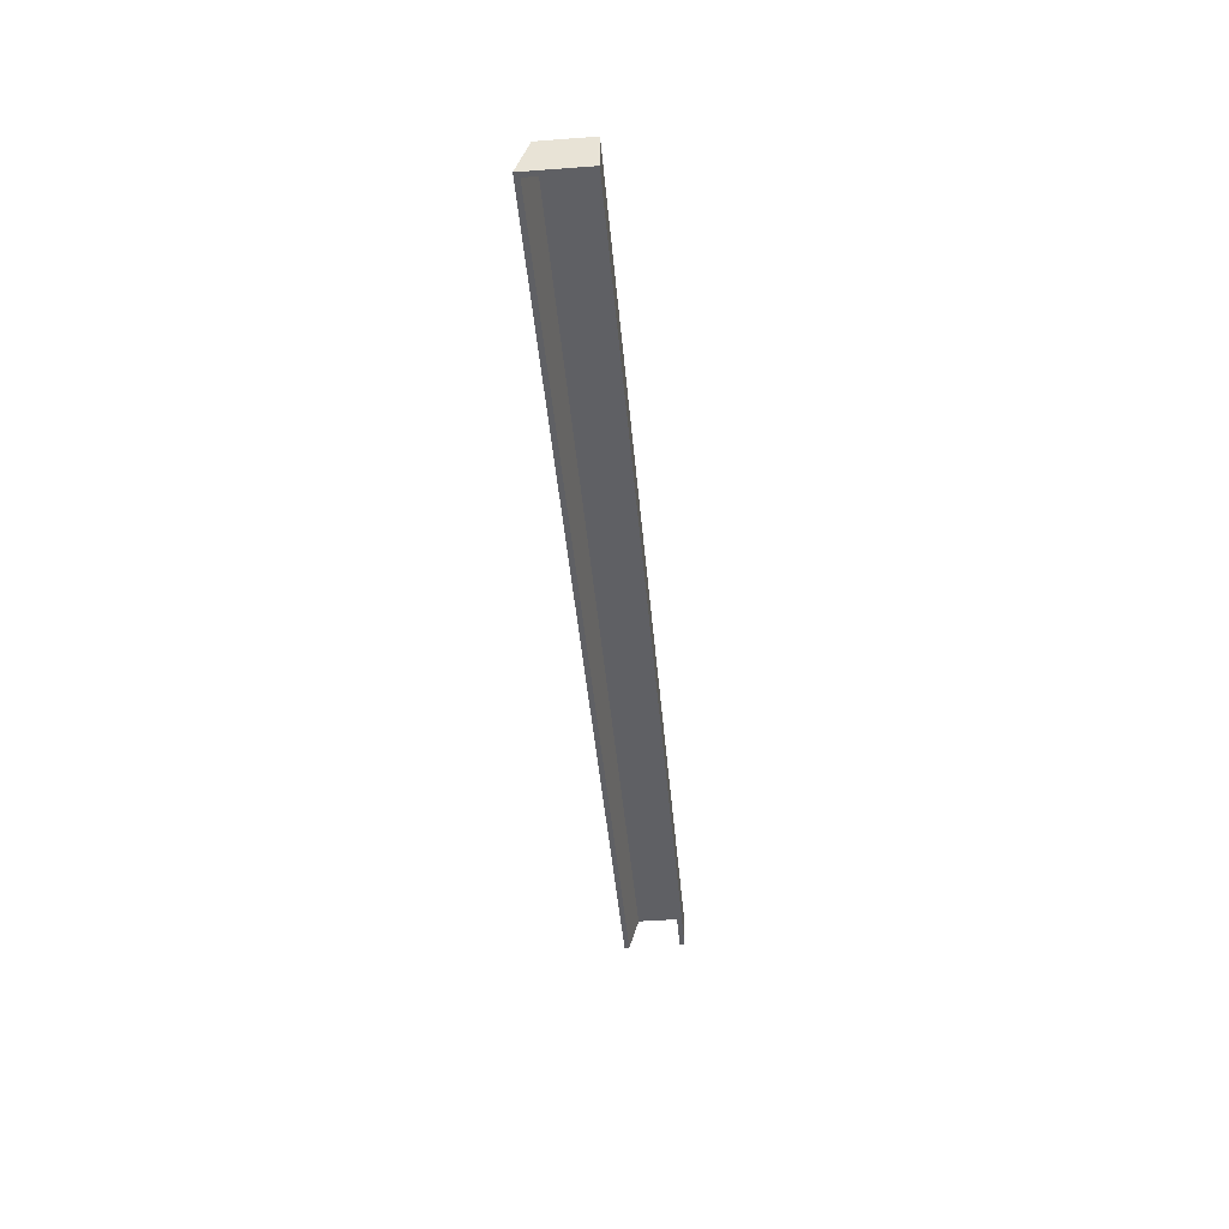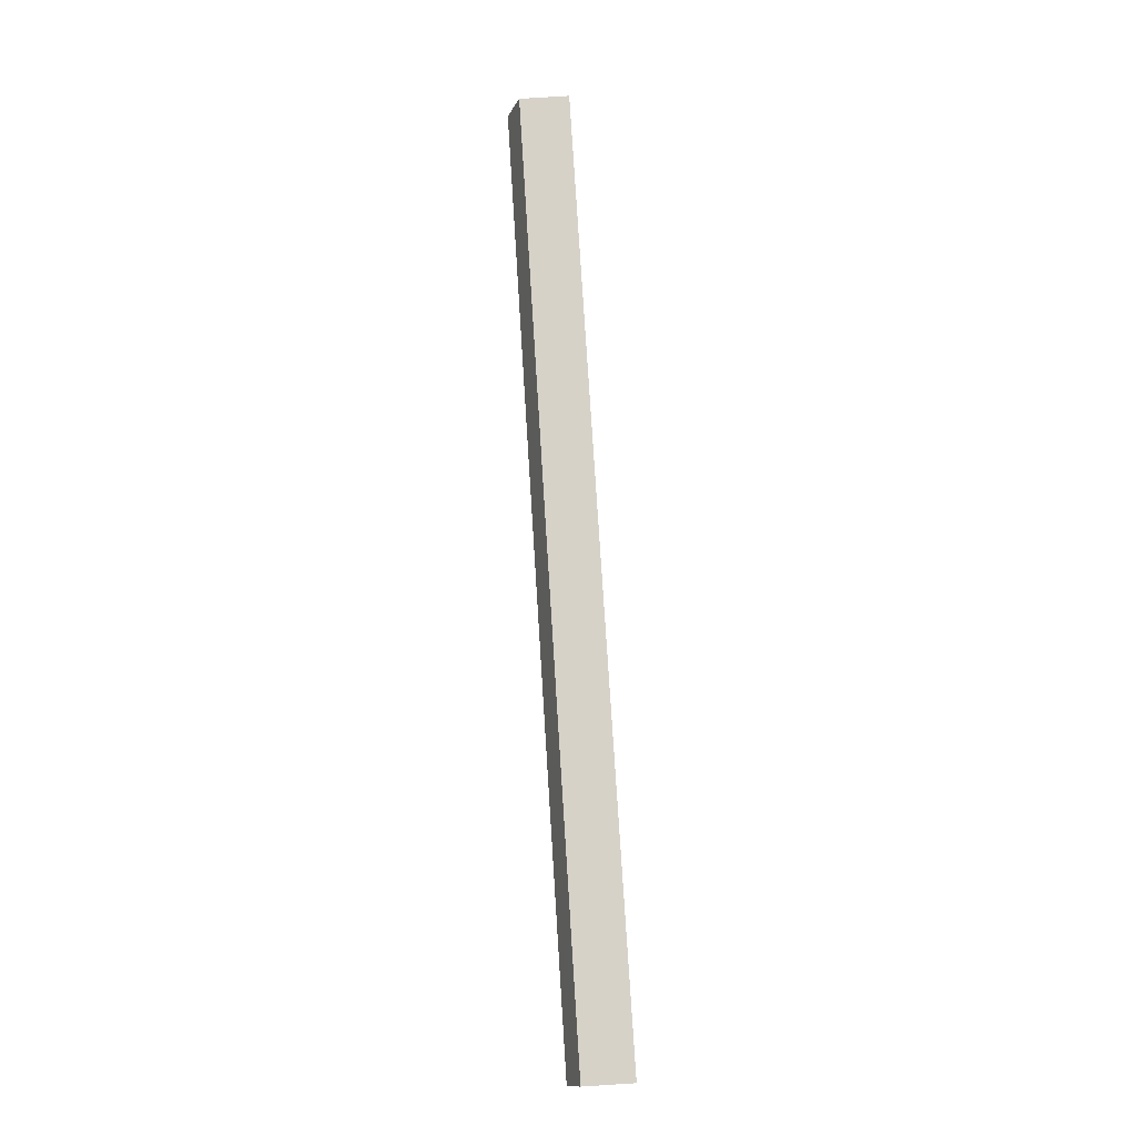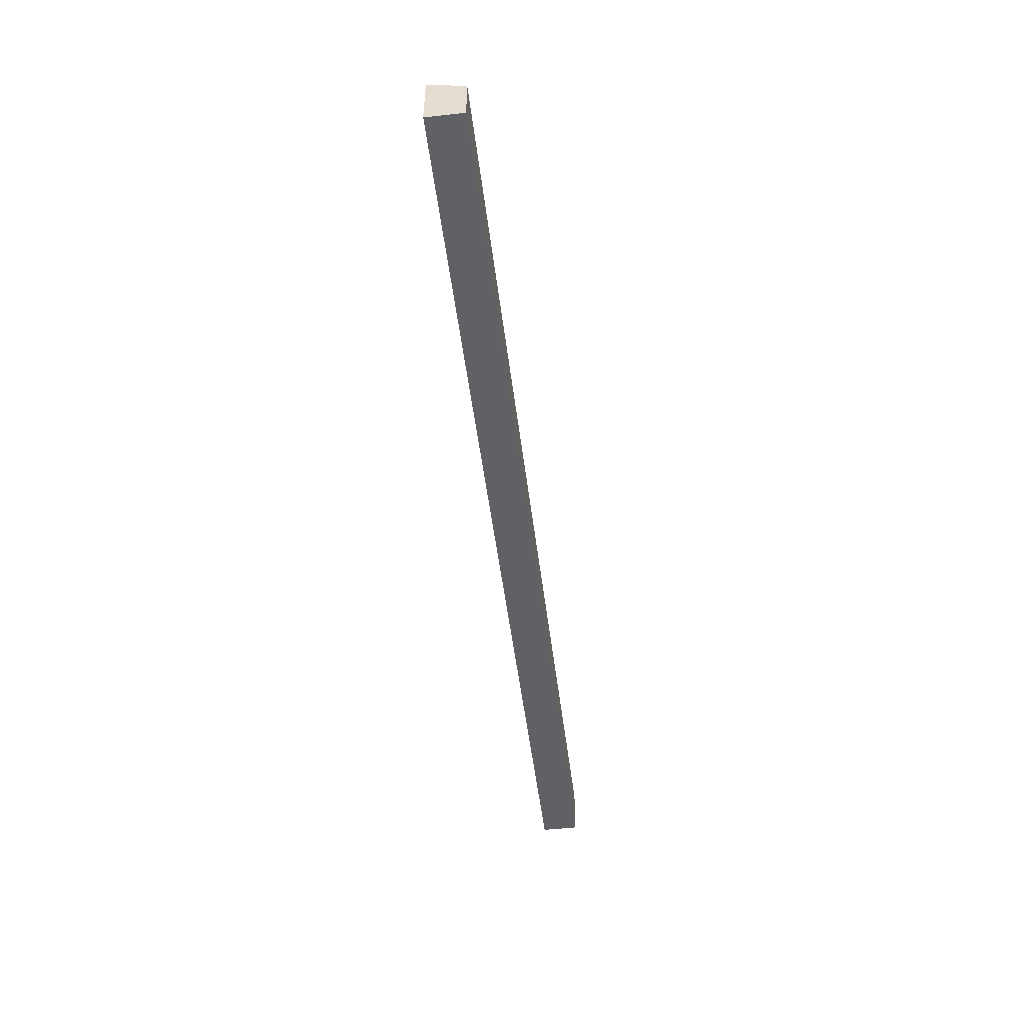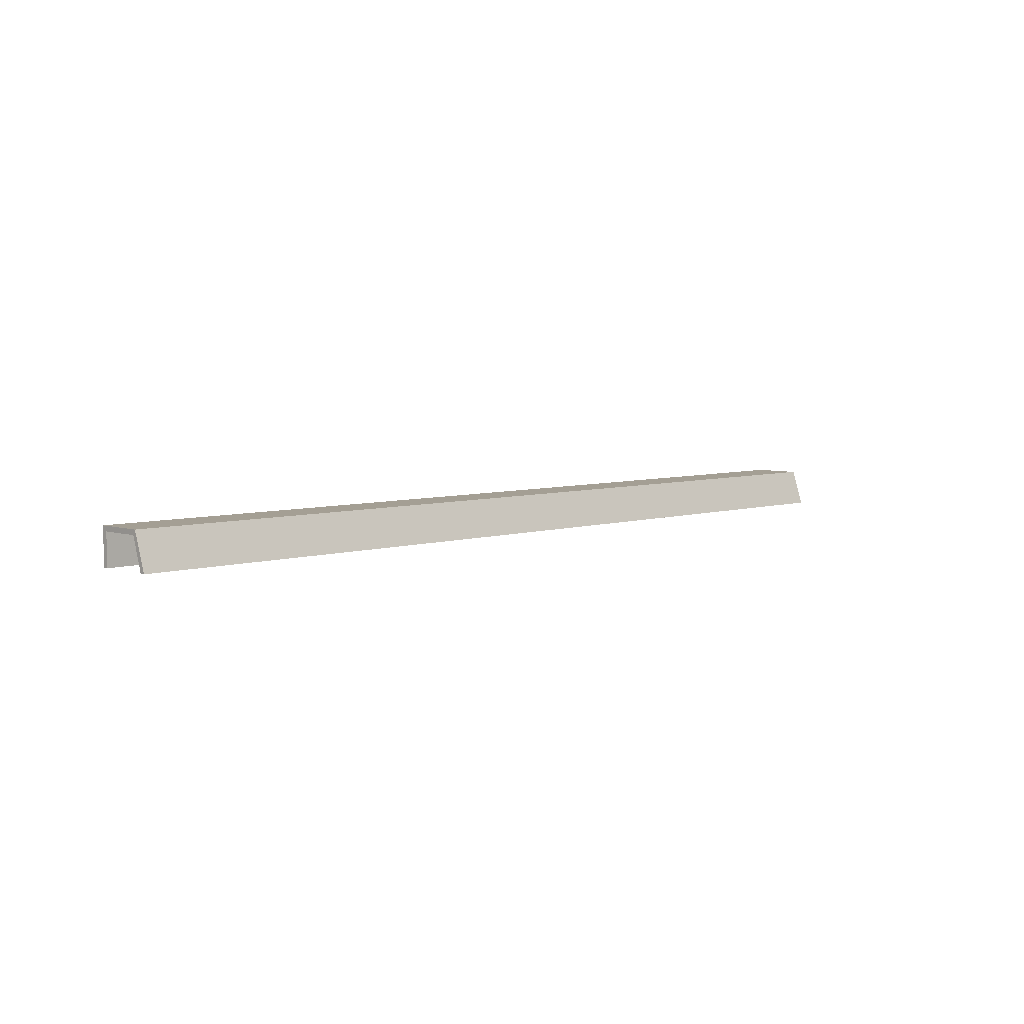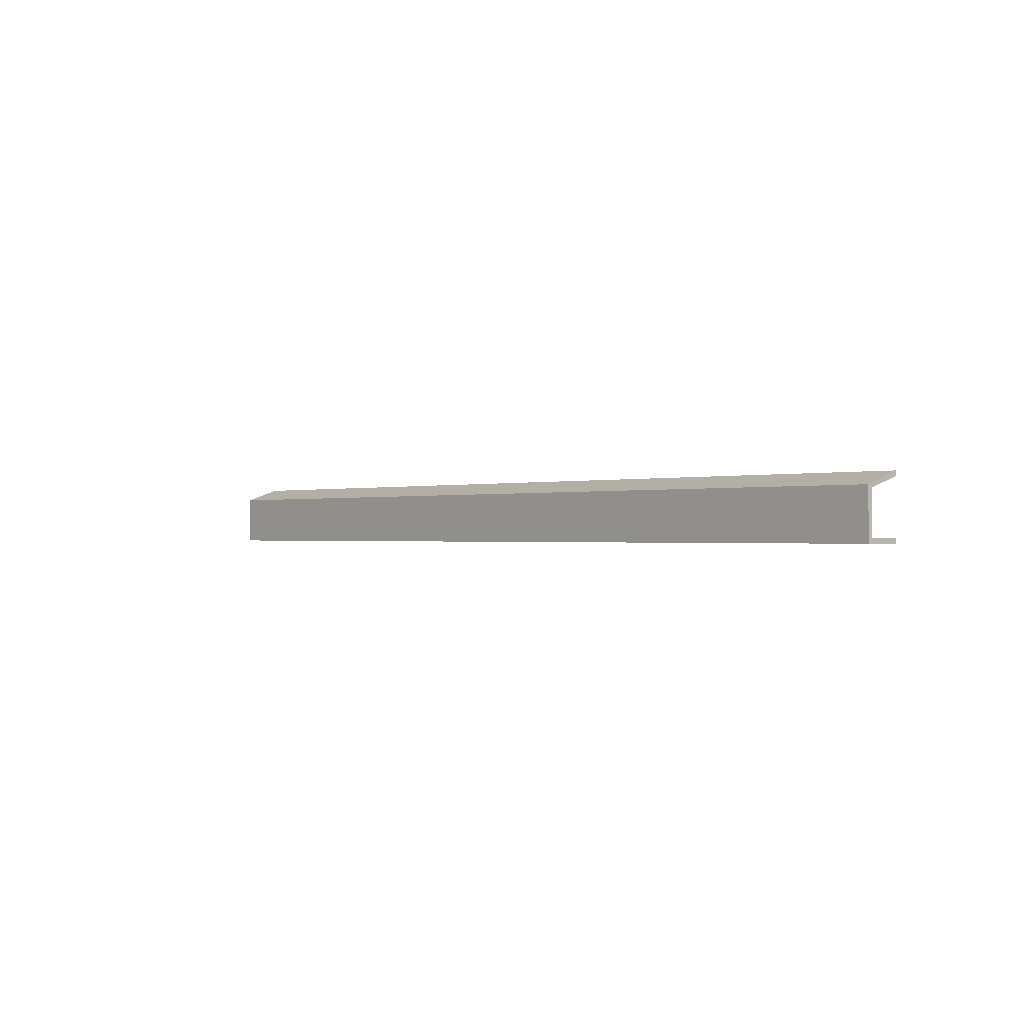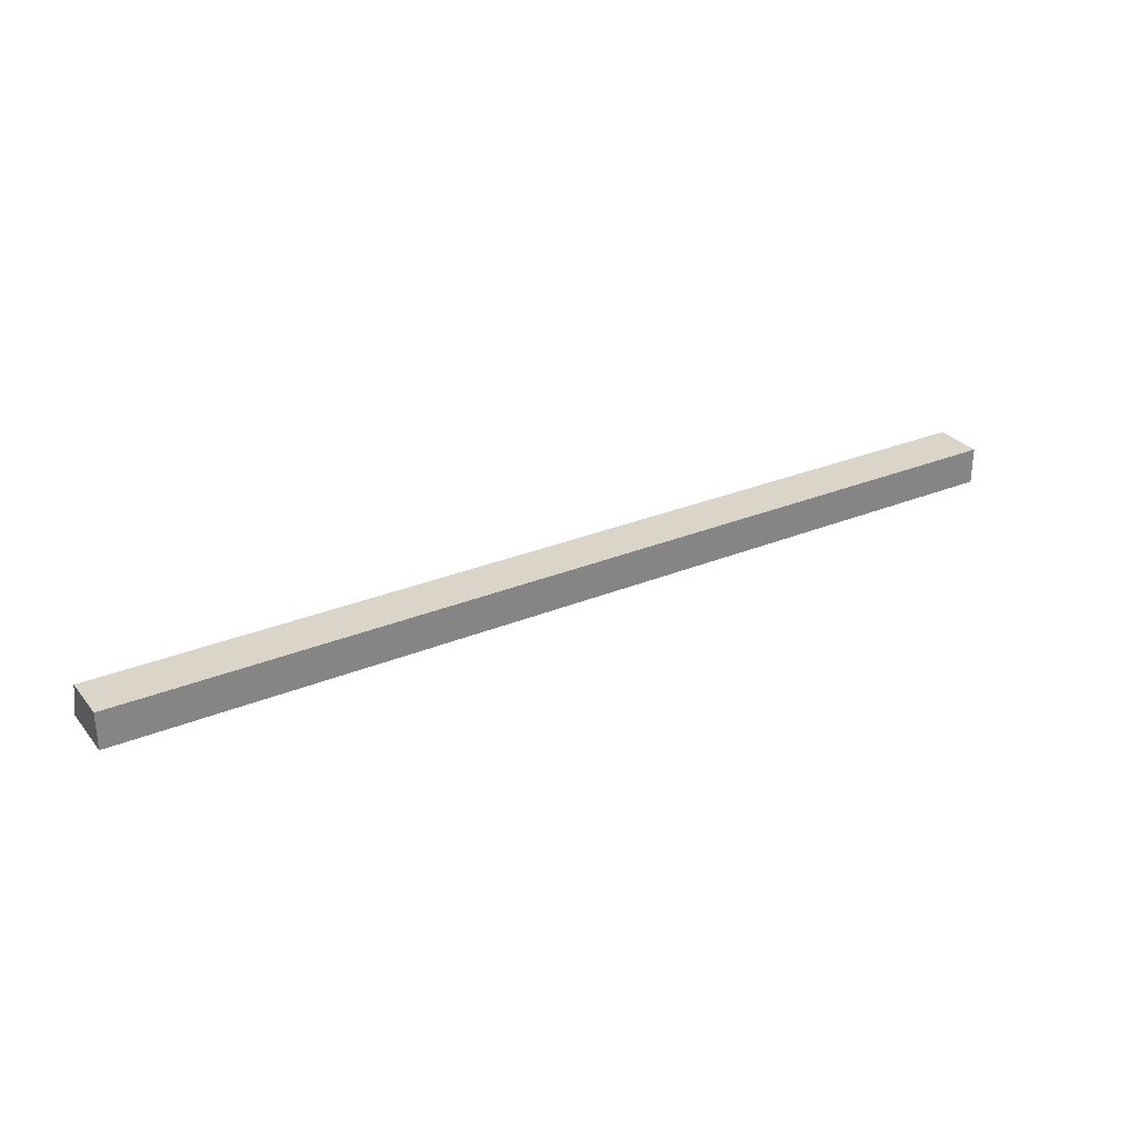
<metadata>
{"format":"obj","ext":"obj","renderer":"f3d","projection":"perspective","resolution":1024,"background":"white","views":[{"elev":-44.1,"azim":95.0,"up":"+Y"},{"elev":77.5,"azim":86.4,"up":"+Y"},{"elev":-50.0,"azim":97.0,"up":"+Z"},{"elev":5.5,"azim":-45.2,"up":"+Y"},{"elev":-0.7,"azim":-131.0,"up":"+Z"},{"elev":29.4,"azim":148.7,"up":"+Y"}]}
</metadata>
<code>
v 48.51 0 3.175
v 48.51 0 0
v 48.51 1.905 0
v 48.51 1.905 2.54
v 48.26 1.651 0.254
v 48.26 3.111e-17 0.254
v 48.26 0 3.175
v 48.26 3.259e-05 2.921
v 48.26 1.651 2.413
v 0 3.111e-17 0.254
v 0 0 0
v 48.51 0 0
v 48.51 0 3.175
v 48.26 0 3.175
v 48.26 3.111e-17 0.254
v 0 1.651 0.254
v 0 3.111e-17 0.254
v 48.26 3.111e-17 0.254
v 48.26 1.651 0.254
v 0 1.651 2.413
v 0 1.651 0.254
v 48.26 1.651 0.254
v 48.26 1.651 2.413
v 0 3.259e-05 2.921
v 0 1.651 2.413
v 48.26 1.651 2.413
v 48.26 3.259e-05 2.921
v 0 0 3.175
v 0 3.259e-05 2.921
v 48.26 3.259e-05 2.921
v 48.26 0 3.175
v 0 1.905 2.54
v 0 0 3.175
v 48.26 0 3.175
v 48.51 0 3.175
v 48.51 1.905 2.54
v 0 1.905 0
v 0 1.905 2.54
v 48.51 1.905 2.54
v 48.51 1.905 0
v 0 0 0
v 0 1.905 0
v 48.51 1.905 0
v 48.51 0 0
v 0 1.905 0
v 0 0 0
v 0 3.111e-17 0.254
v 0 1.651 0.254
v 0 1.651 2.413
v 0 3.259e-05 2.921
v 0 0 3.175
v 0 1.905 2.54
g 086884b4-e345-11ea-9514-54bf646e7e1f
f 1 2 4
f 4 2 3
g 0869e446-e345-11ea-a814-54bf646e7e1f
f 5 6 9
f 9 6 8
f 8 6 7
g 08037f52-e345-11ea-9d69-54bf646e7e1f
f 10 11 15
f 15 11 12
f 15 12 13
f 13 14 15
g 080469b6-e345-11ea-ba8d-54bf646e7e1f
f 16 17 19
f 19 17 18
g 0805540a-e345-11ea-a748-54bf646e7e1f
f 20 21 23
f 23 21 22
g 0806176c-e345-11ea-aaaf-54bf646e7e1f
f 24 25 27
f 27 25 26
g 0806dab6-e345-11ea-be2d-54bf646e7e1f
f 28 29 31
f 31 29 30
g 0807c526-e345-11ea-8597-54bf646e7e1f
f 33 34 32
f 32 34 36
f 36 34 35
g 080ad29c-e345-11ea-861f-54bf646e7e1f
f 37 38 40
f 40 38 39
g 080c3278-e345-11ea-895e-54bf646e7e1f
f 41 42 44
f 44 42 43
g 080ef1c8-e345-11ea-bd34-54bf646e7e1f
f 52 45 48
f 48 45 46
f 48 46 47
f 48 49 52
f 52 49 51
f 51 49 50

</code>
